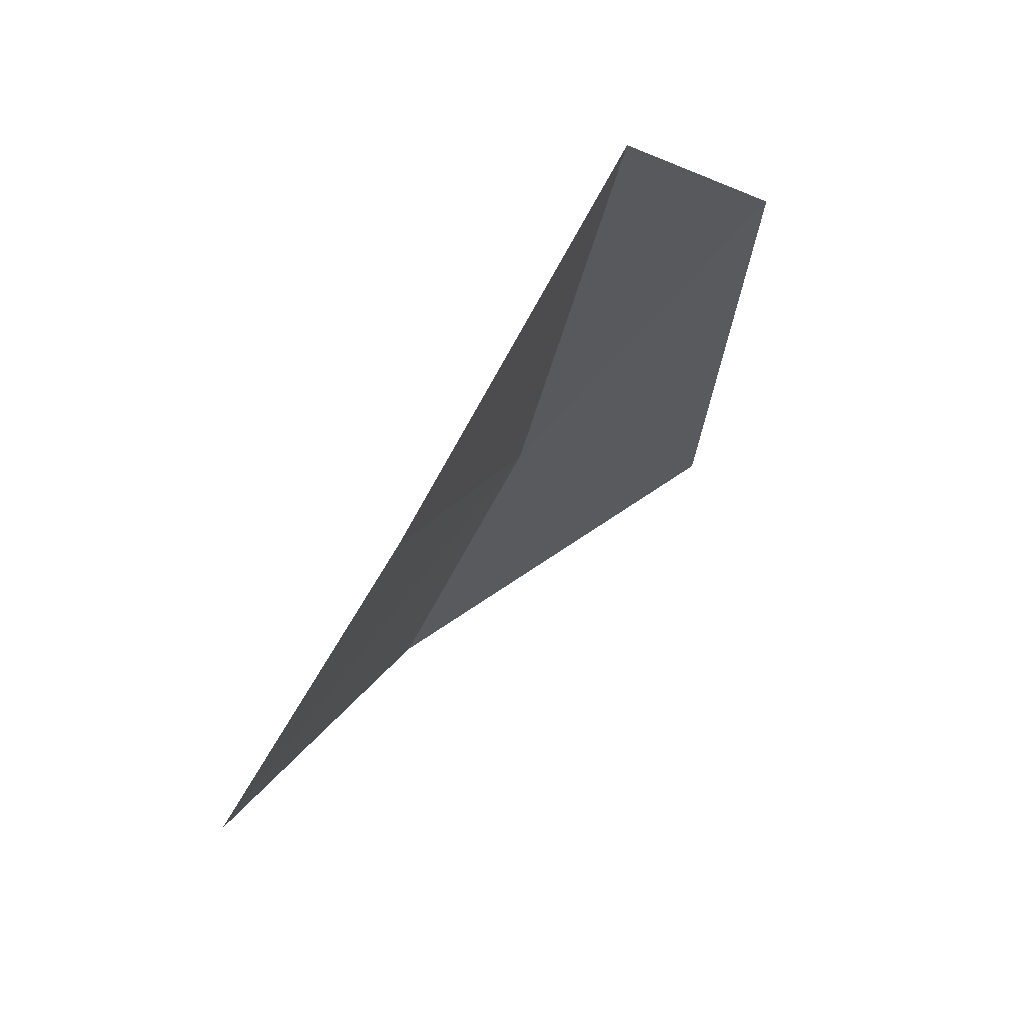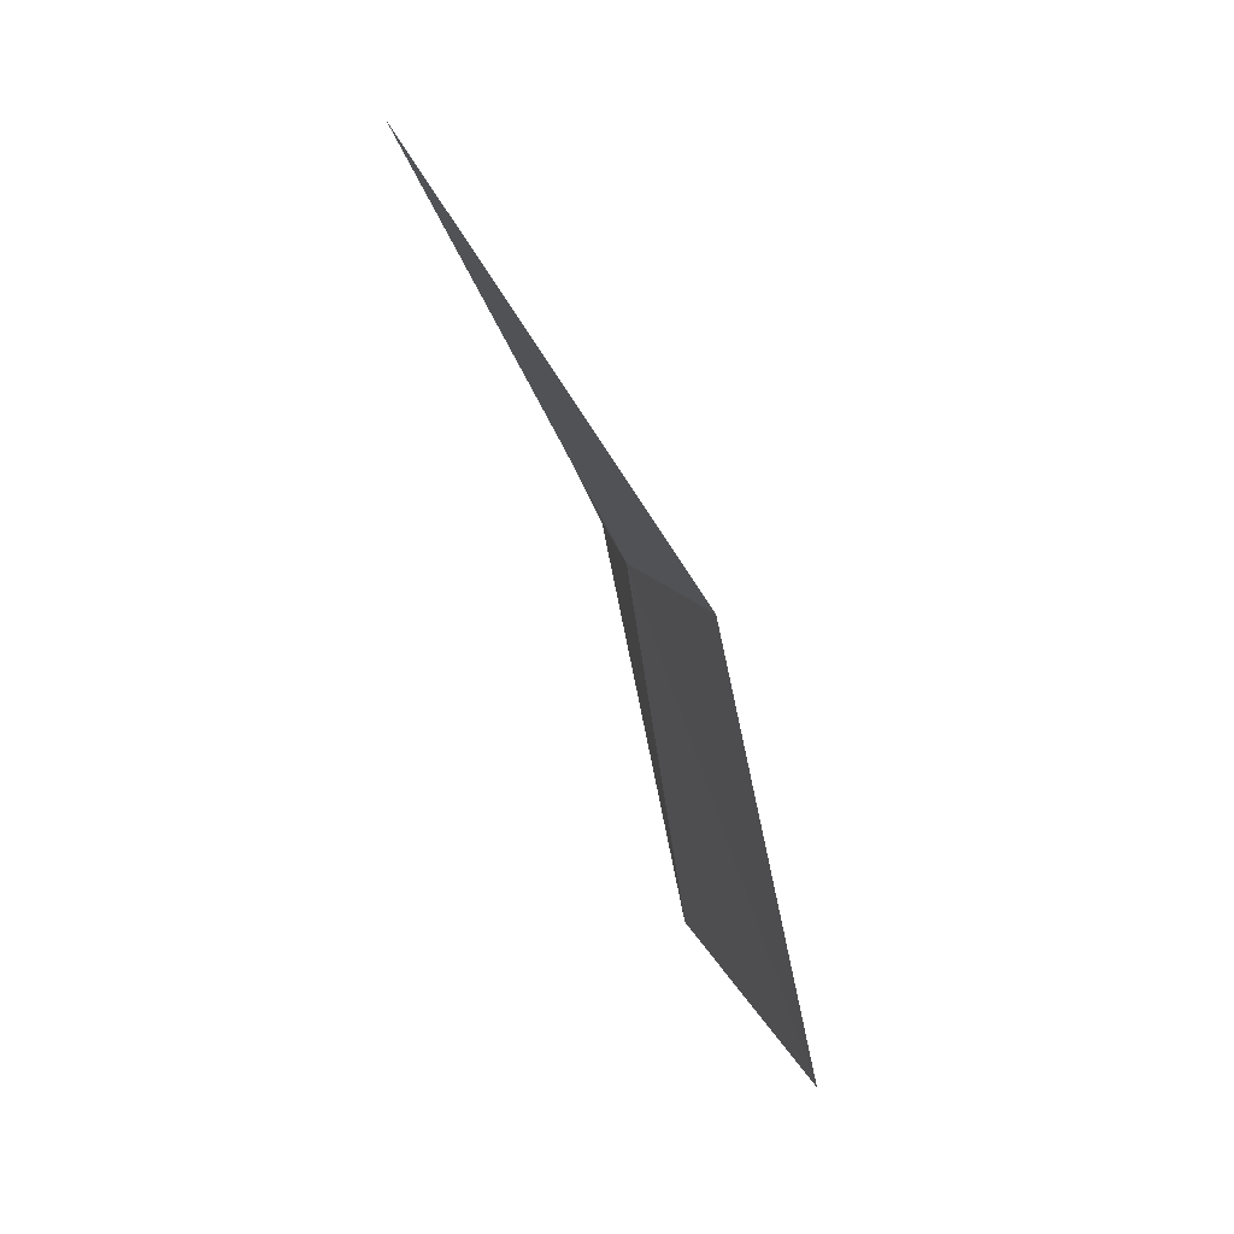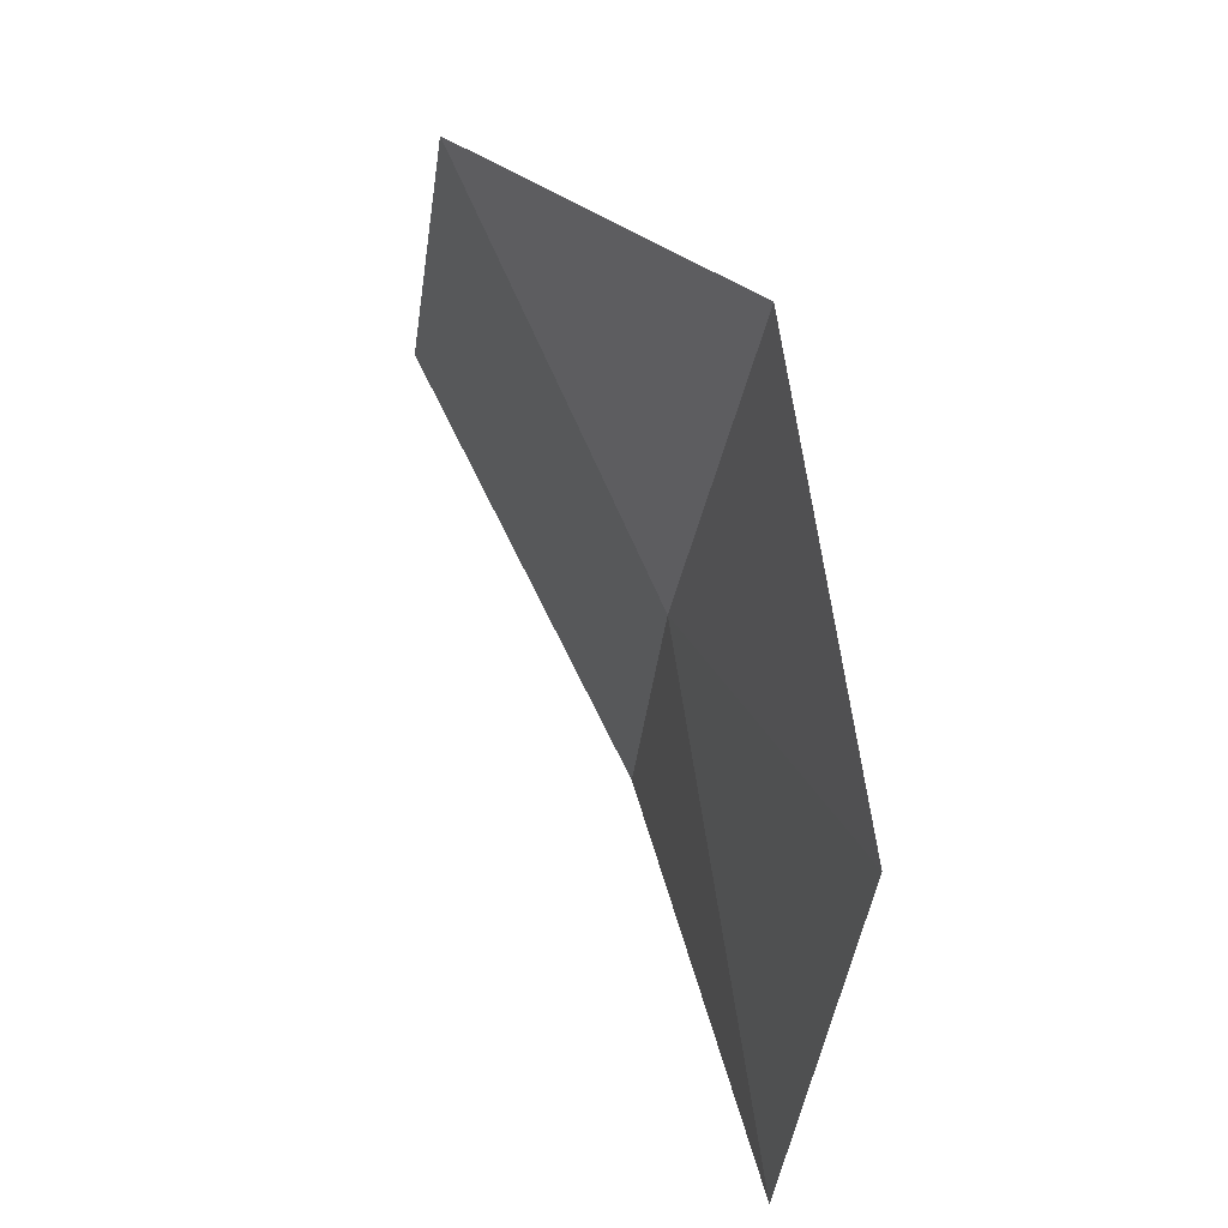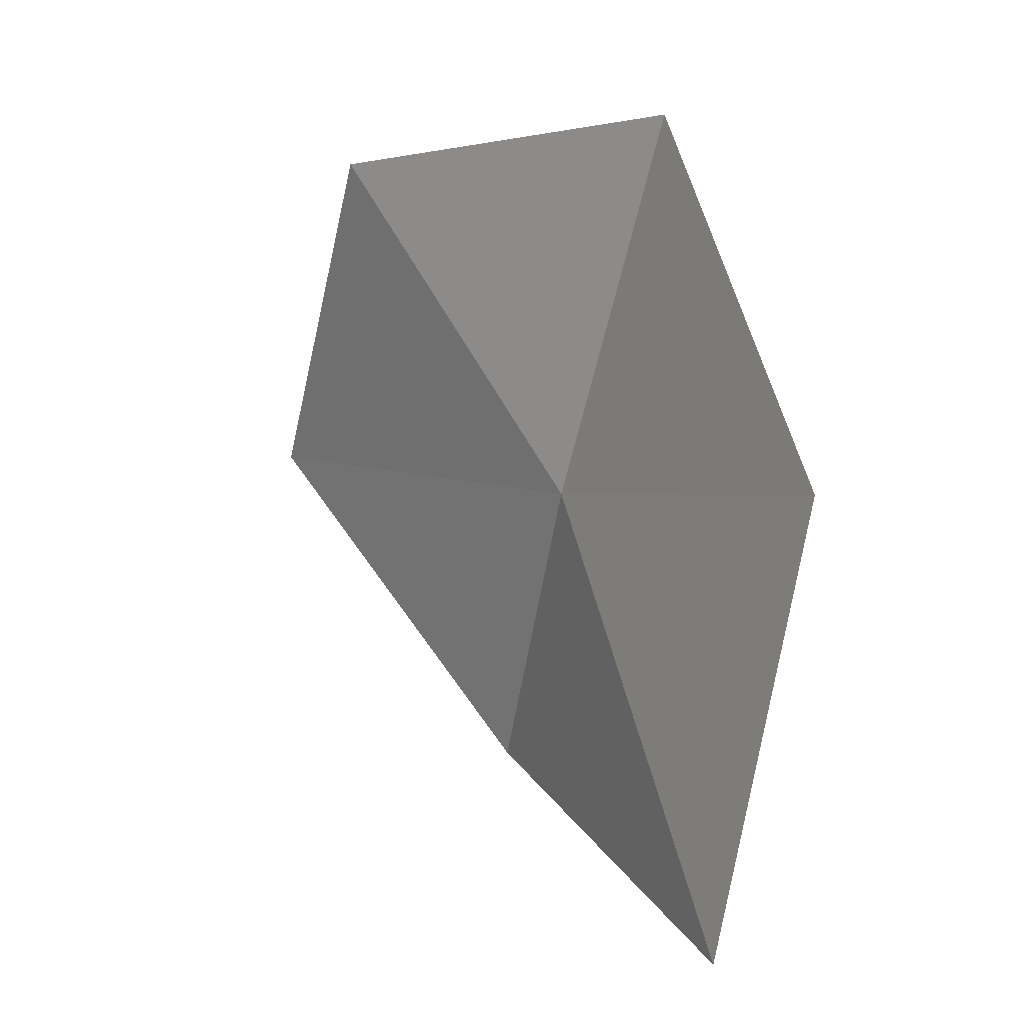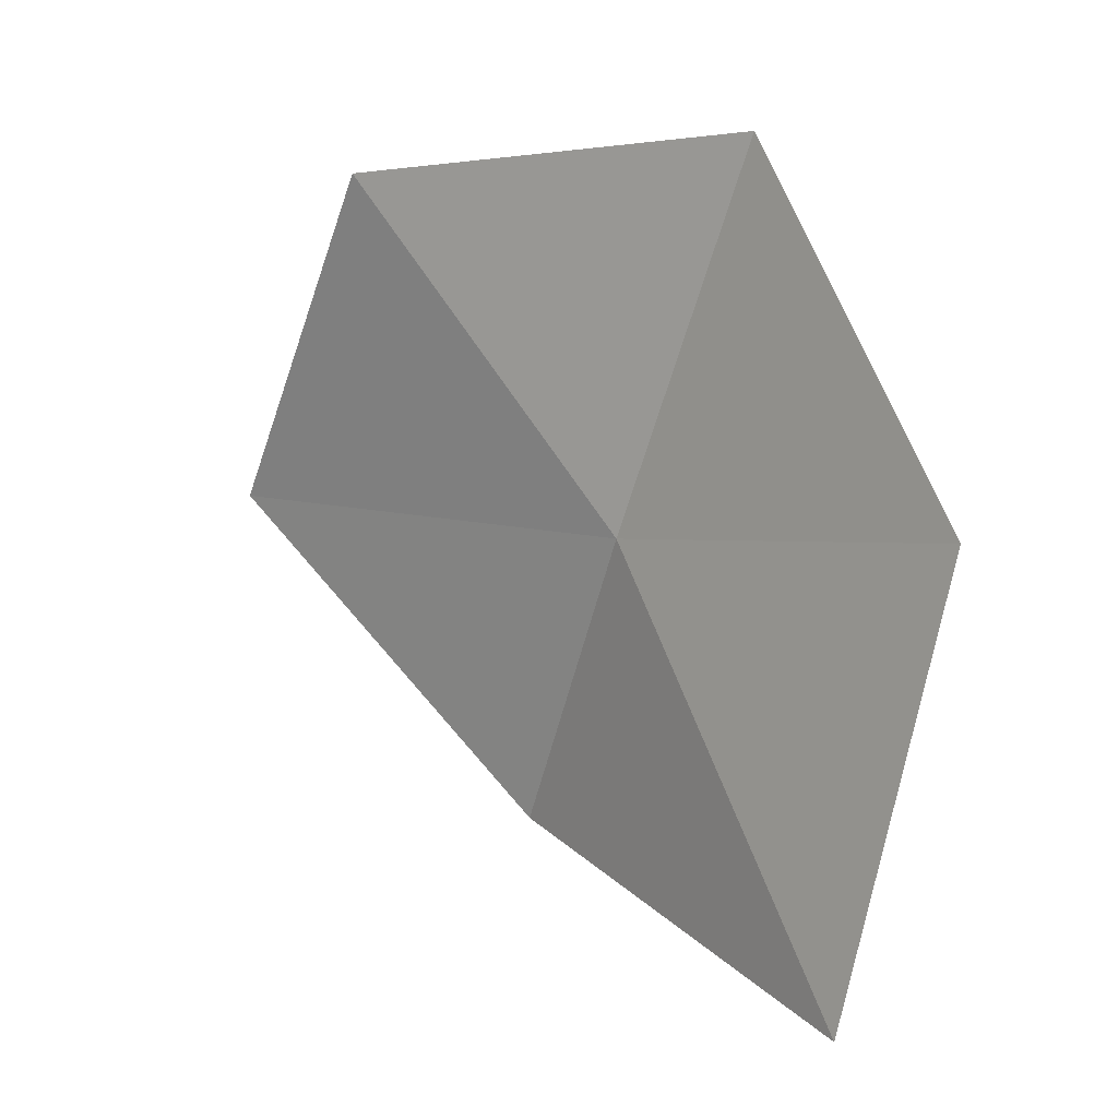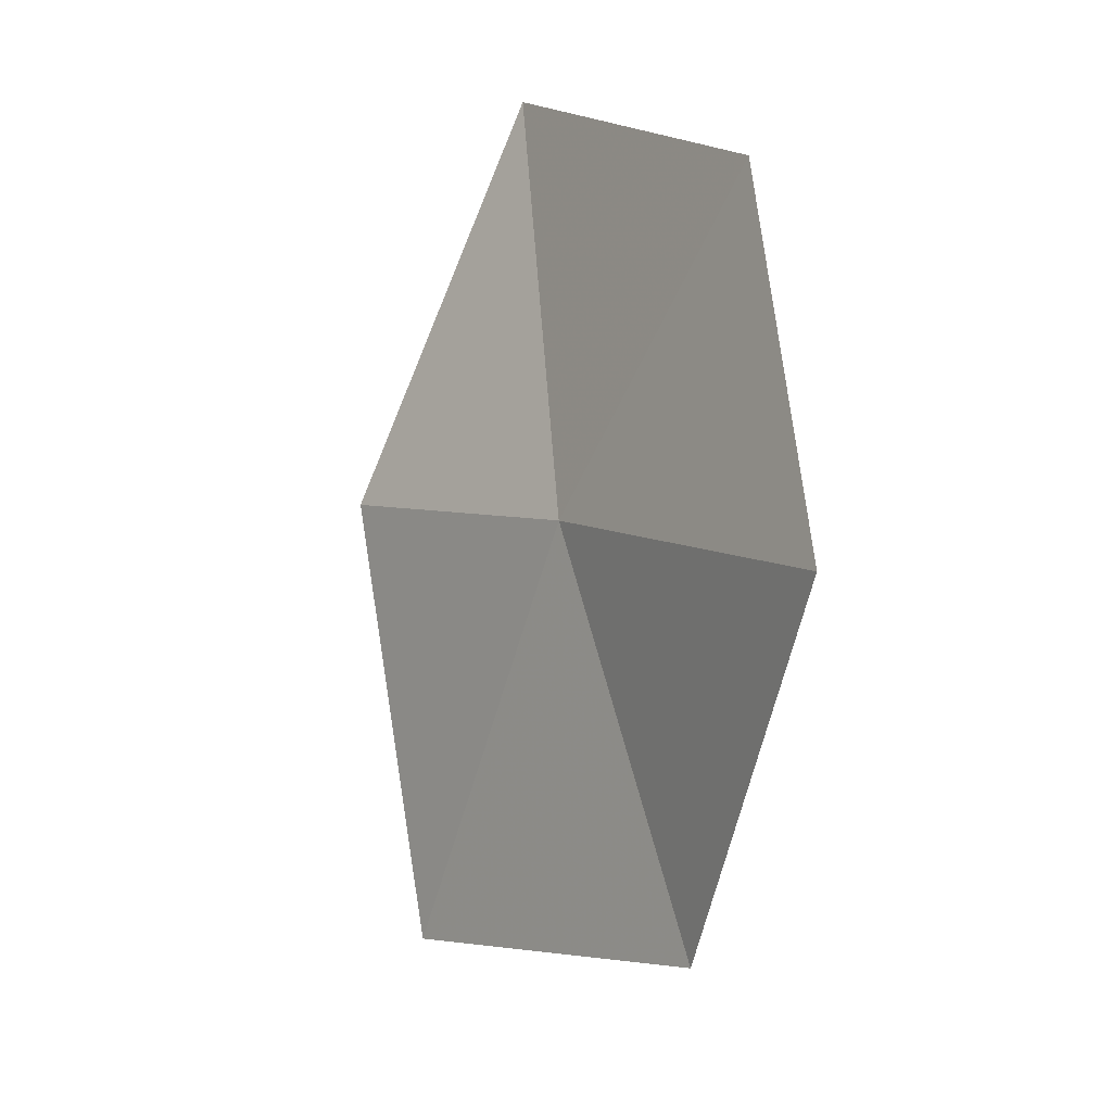
<metadata>
{"format":"obj","ext":"obj","renderer":"f3d","projection":"perspective","resolution":1024,"background":"white","views":[{"elev":64.0,"azim":15.8,"up":"+Z"},{"elev":-13.9,"azim":-174.8,"up":"+Y"},{"elev":34.5,"azim":131.7,"up":"+Z"},{"elev":5.3,"azim":121.4,"up":"+Z"},{"elev":6.8,"azim":109.9,"up":"+Z"},{"elev":33.0,"azim":-25.2,"up":"+Y"}]}
</metadata>
<code>
v 0.6566 -0.8106 -0.3071
v 0.6979 -0.7424 -0.4193
v 0.6306 -0.8441 -0.3879
v 0.6489 -0.887 -0.2138
v 0.6725 -0.7709 -0.2062
v 0.6124 -0.9373 -0.3039
v 0.7044 -0.7137 -0.2997
f 1 3 2
f 1 5 4
f 1 4 6
f 1 7 5
f 1 2 7
f 1 6 3

</code>
